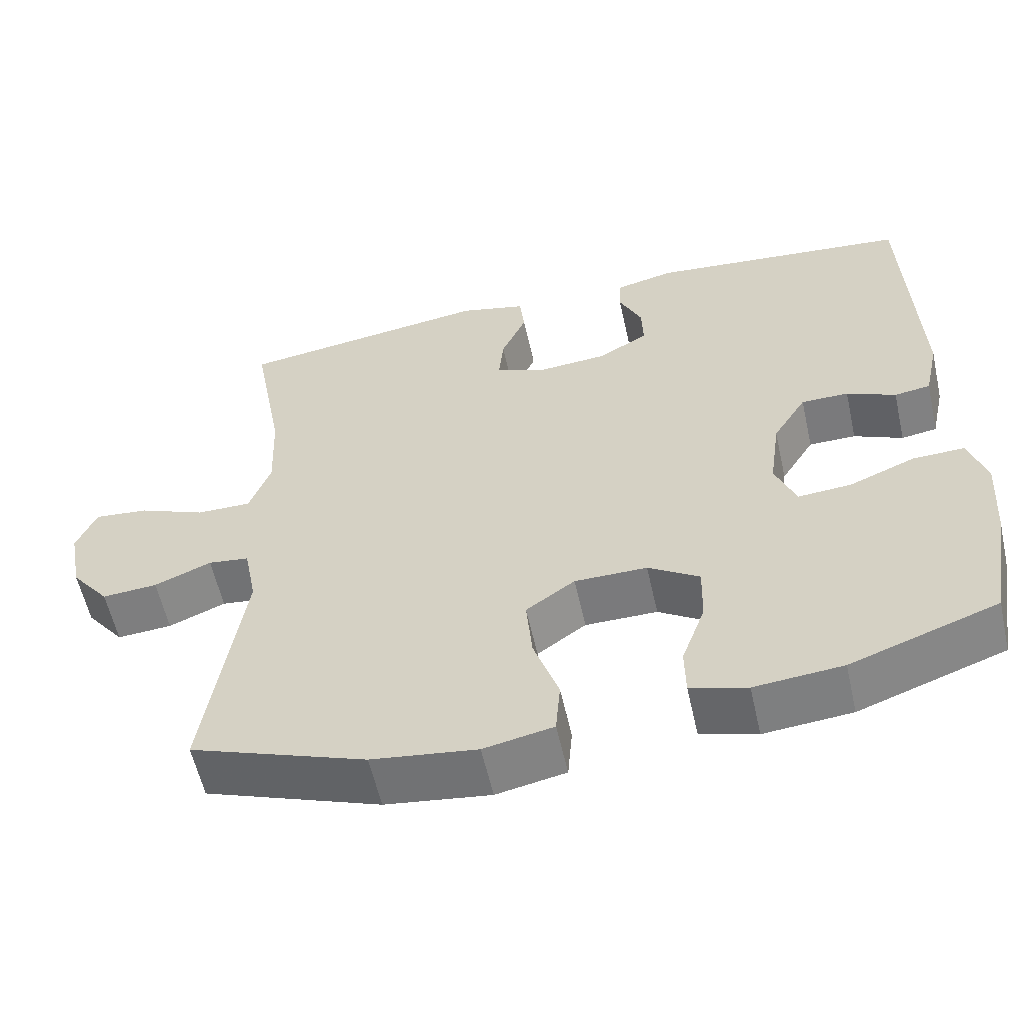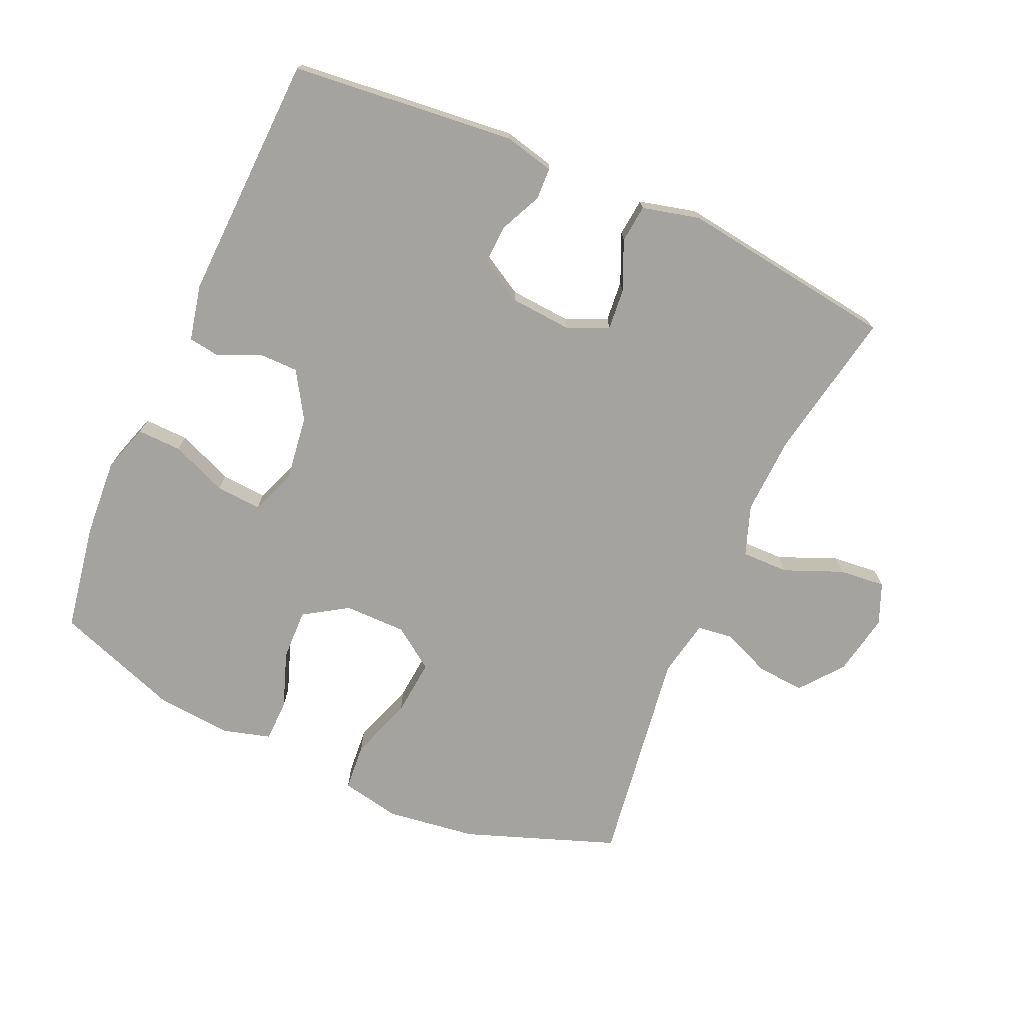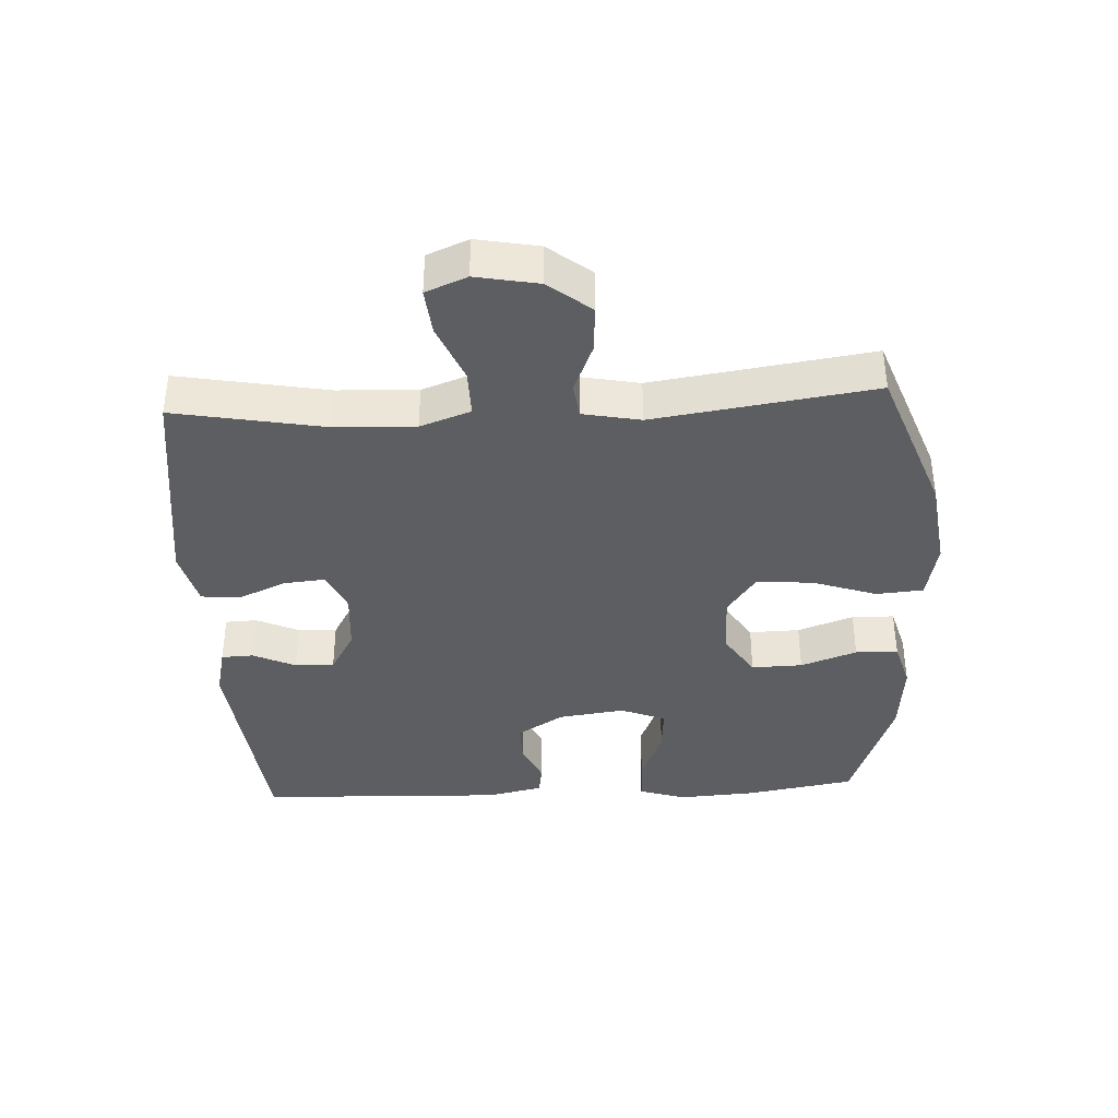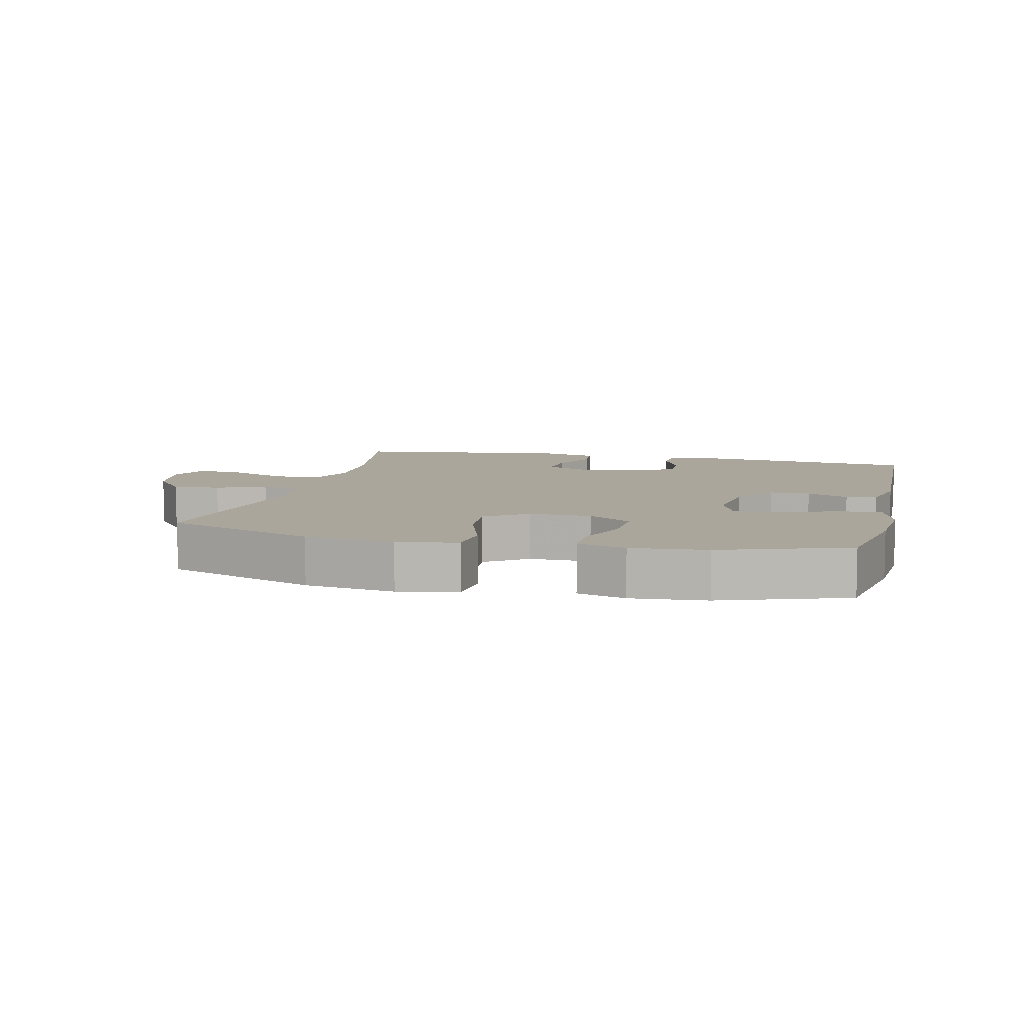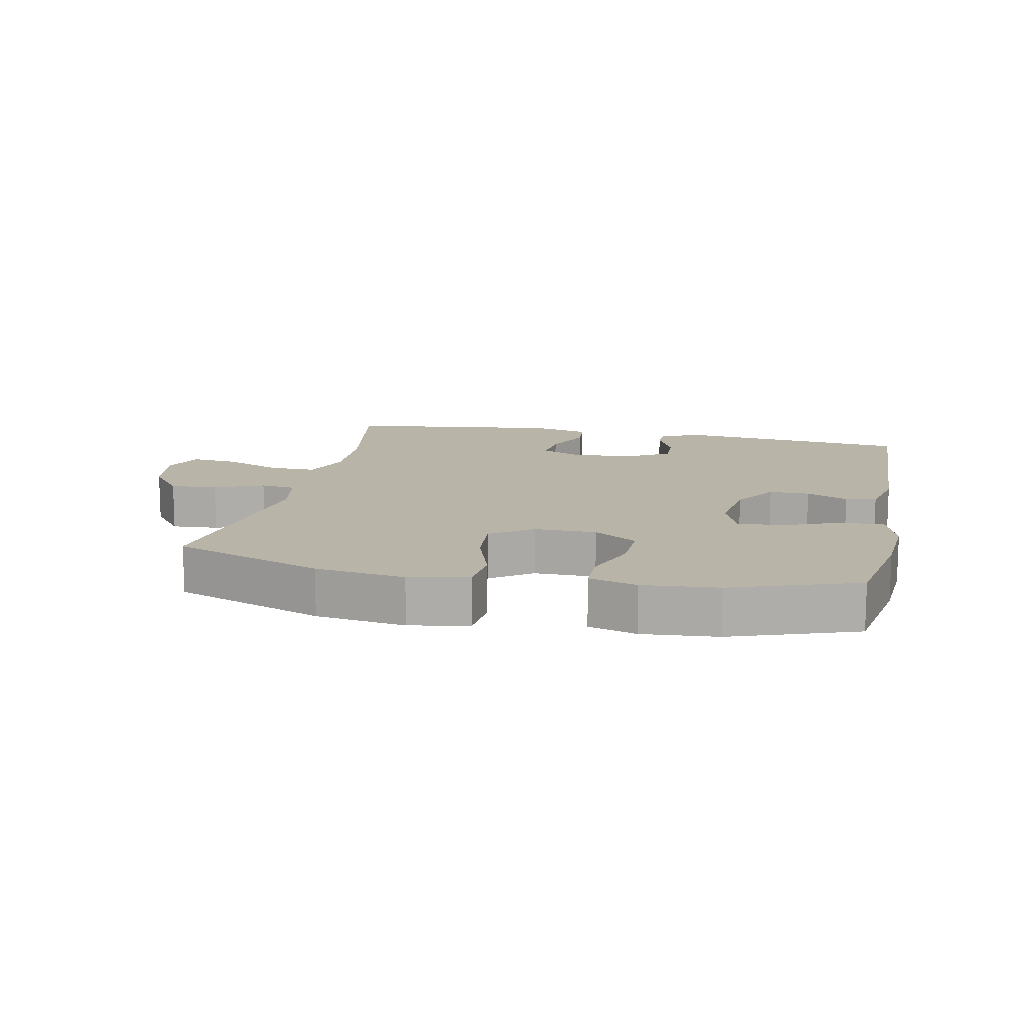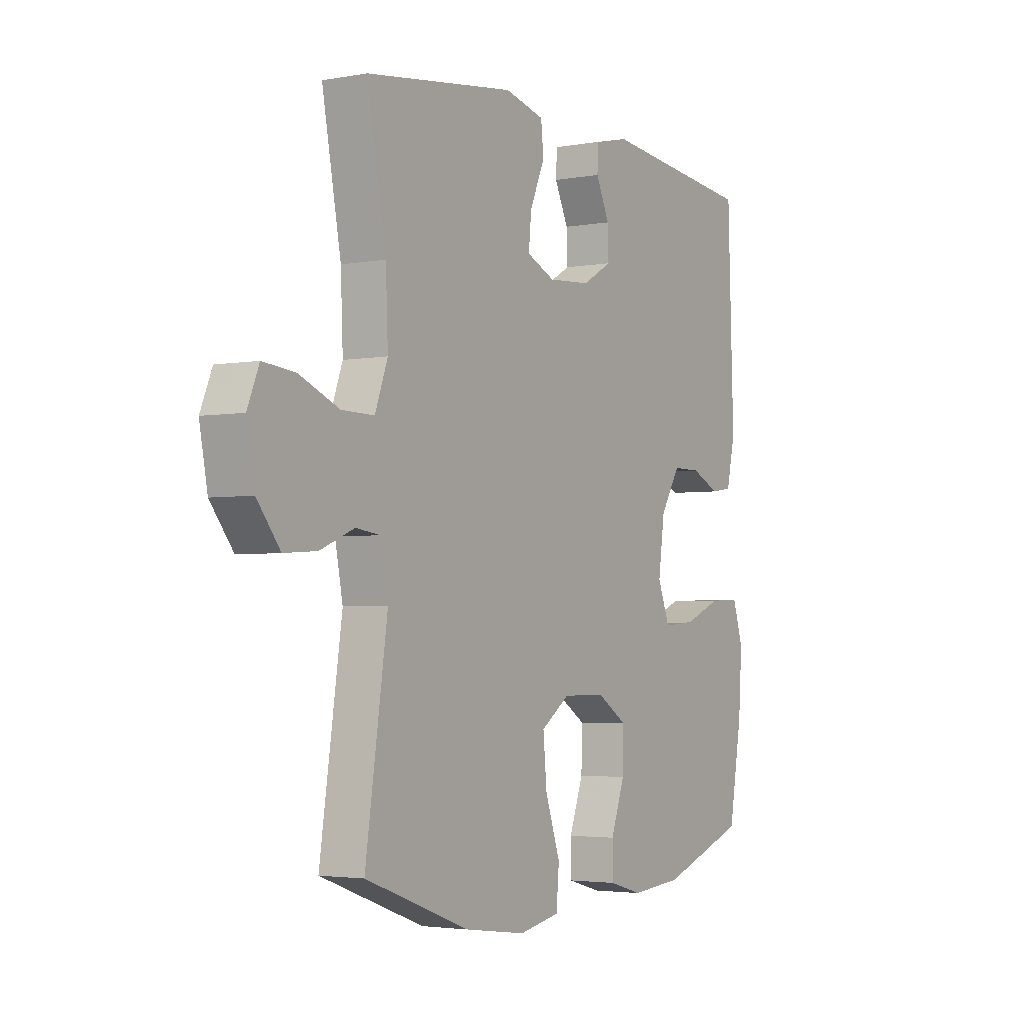
<metadata>
{"format":"obj","ext":"obj","renderer":"f3d","projection":"perspective","resolution":1024,"background":"white","views":[{"elev":-58.2,"azim":-167.4,"up":"+Z"},{"elev":-72.9,"azim":-24.1,"up":"+Y"},{"elev":-38.3,"azim":92.9,"up":"+Y"},{"elev":8.0,"azim":-166.4,"up":"+Y"},{"elev":13.0,"azim":-168.0,"up":"+Y"},{"elev":-3.2,"azim":121.9,"up":"+Z"}]}
</metadata>
<code>
v -0.5 0.07 -0.5
v -0.529 0.07 -0.333
v -0.537 0.07 -0.215
v -0.514 0.07 -0.142
v -0.446 0.07 -0.144
v -0.36 0.07 -0.179
v -0.29 0.07 -0.184
v -0.263 0.07 -0.115
v -0.277 0.07 -0.014
v -0.321 0.07 0.057
v -0.383 0.07 0.057
v -0.447 0.07 0.028
v -0.494 0.07 0.035
v -0.513 0.07 0.121
v -0.5 0.07 0.5
v -0.157 0.07 0.536
v -0.08 0.07 0.518
v -0.078 0.07 0.469
v -0.108 0.07 0.404
v -0.11 0.07 0.344
v -0.044 0.07 0.306
v 0.05 0.07 0.299
v 0.113 0.07 0.327
v 0.107 0.07 0.39
v 0.074 0.07 0.465
v 0.08 0.07 0.523
v 0.168 0.07 0.545
v 0.5 0.07 0.5
v 0.458 0.07 0.271
v 0.453 0.07 0.149
v 0.481 0.07 0.072
v 0.553 0.07 0.073
v 0.642 0.07 0.11
v 0.713 0.07 0.117
v 0.739 0.07 0.054
v 0.721 0.07 -0.041
v 0.67 0.07 -0.106
v 0.597 0.07 -0.101
v 0.522 0.07 -0.07
v 0.468 0.07 -0.077
v 0.451 0.07 -0.165
v 0.5 0.07 -0.5
v 0.269 0.07 -0.585
v 0.131 0.07 -0.604
v 0.04 0.07 -0.586
v 0.034 0.07 -0.514
v 0.067 0.07 -0.417
v 0.075 0.07 -0.33
v 0.011 0.07 -0.285
v -0.084 0.07 -0.285
v -0.151 0.07 -0.328
v -0.149 0.07 -0.406
v -0.118 0.07 -0.492
v -0.119 0.07 -0.557
v -0.193 0.07 -0.578
v -0.308 0.07 -0.568
v -0.5 0 -0.5
v -0.529 0 -0.333
v -0.537 0 -0.215
v -0.514 0 -0.142
v -0.446 0 -0.144
v -0.36 0 -0.179
v -0.29 0 -0.184
v -0.263 0 -0.115
v -0.277 0 -0.014
v -0.321 0 0.057
v -0.383 0 0.057
v -0.447 0 0.028
v -0.494 0 0.035
v -0.513 0 0.121
v -0.5 0 0.5
v -0.157 0 0.536
v -0.08 0 0.518
v -0.078 0 0.469
v -0.108 0 0.404
v -0.11 0 0.344
v -0.044 0 0.306
v 0.05 0 0.299
v 0.113 0 0.327
v 0.107 0 0.39
v 0.074 0 0.465
v 0.08 0 0.523
v 0.168 0 0.545
v 0.5 0 0.5
v 0.458 0 0.271
v 0.453 0 0.149
v 0.481 0 0.072
v 0.553 0 0.073
v 0.642 0 0.11
v 0.713 0 0.117
v 0.739 0 0.054
v 0.721 0 -0.041
v 0.67 0 -0.106
v 0.597 0 -0.101
v 0.522 0 -0.07
v 0.468 0 -0.077
v 0.451 0 -0.165
v 0.5 0 -0.5
v 0.269 0 -0.585
v 0.131 0 -0.604
v 0.04 0 -0.586
v 0.034 0 -0.514
v 0.067 0 -0.417
v 0.075 0 -0.33
v 0.011 0 -0.285
v -0.084 0 -0.285
v -0.151 0 -0.328
v -0.149 0 -0.406
v -0.118 0 -0.492
v -0.119 0 -0.557
v -0.193 0 -0.578
v -0.308 0 -0.568
f 52 53 54 55
f 51 52 55 56
f 44 45 46 47
f 44 47 48
f 41 42 43 44
f 40 41 44 48
f 36 37 38 39
f 36 39 40
f 35 36 40
f 32 33 34 35
f 31 32 35 40
f 30 31 40 48
f 26 27 28 29
f 24 25 26 29
f 23 24 29 30
f 22 23 30 48
f 16 17 18 19
f 16 19 20
f 15 16 20
f 14 15 20 21
f 11 12 13 14
f 10 11 14 21
f 3 4 5 6
f 3 6 7
f 2 3 7
f 51 56 1 2
f 50 51 2 7
f 49 50 7 8
f 21 22 48 49
f 9 10 21 49
f 8 9 49
f 111 110 109 108
f 112 111 108 107
f 103 102 101 100
f 104 103 100
f 100 99 98 97
f 104 100 97 96
f 95 94 93 92
f 96 95 92
f 96 92 91
f 91 90 89 88
f 96 91 88 87
f 104 96 87 86
f 85 84 83 82
f 85 82 81 80
f 86 85 80 79
f 104 86 79 78
f 75 74 73 72
f 76 75 72
f 76 72 71
f 77 76 71 70
f 70 69 68 67
f 77 70 67 66
f 62 61 60 59
f 63 62 59
f 63 59 58
f 58 57 112 107
f 63 58 107 106
f 64 63 106 105
f 105 104 78 77
f 105 77 66 65
f 105 65 64
f 1 57 58 2
f 2 58 59 3
f 3 59 60 4
f 4 60 61 5
f 5 61 62 6
f 6 62 63 7
f 7 63 64 8
f 8 64 65 9
f 9 65 66 10
f 10 66 67 11
f 11 67 68 12
f 12 68 69 13
f 13 69 70 14
f 14 70 71 15
f 15 71 72 16
f 16 72 73 17
f 17 73 74 18
f 18 74 75 19
f 19 75 76 20
f 20 76 77 21
f 21 77 78 22
f 22 78 79 23
f 23 79 80 24
f 24 80 81 25
f 25 81 82 26
f 26 82 83 27
f 27 83 84 28
f 28 84 85 29
f 29 85 86 30
f 30 86 87 31
f 31 87 88 32
f 32 88 89 33
f 33 89 90 34
f 34 90 91 35
f 35 91 92 36
f 36 92 93 37
f 37 93 94 38
f 38 94 95 39
f 39 95 96 40
f 40 96 97 41
f 41 97 98 42
f 42 98 99 43
f 43 99 100 44
f 44 100 101 45
f 45 101 102 46
f 46 102 103 47
f 47 103 104 48
f 48 104 105 49
f 49 105 106 50
f 50 106 107 51
f 51 107 108 52
f 52 108 109 53
f 53 109 110 54
f 54 110 111 55
f 55 111 112 56
f 56 112 57 1

</code>
